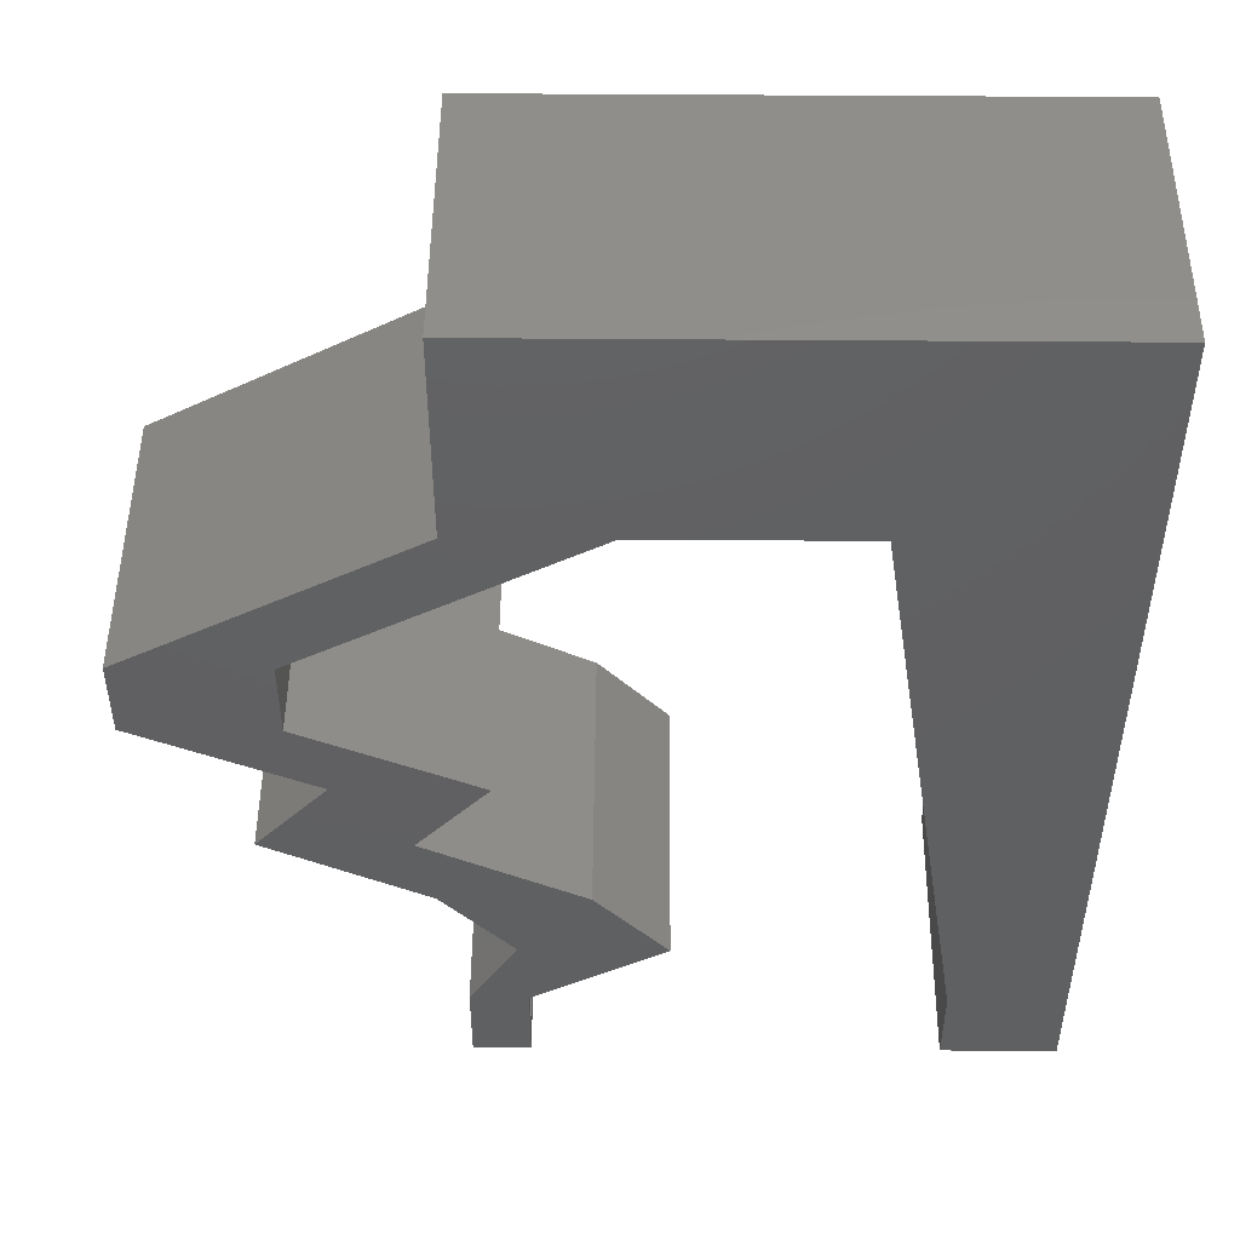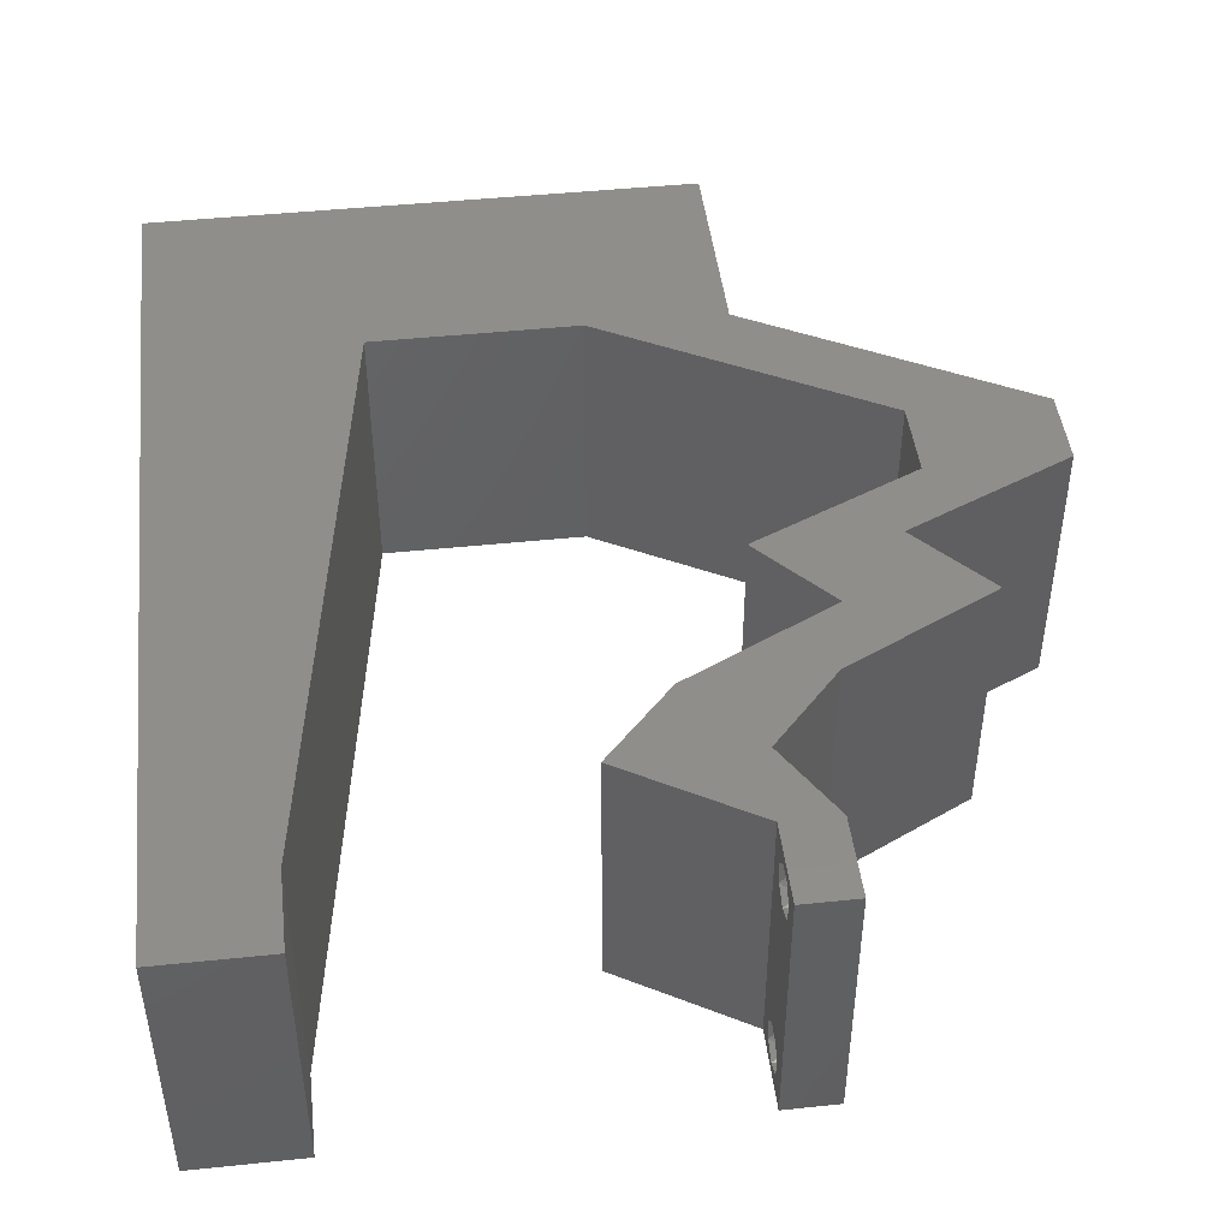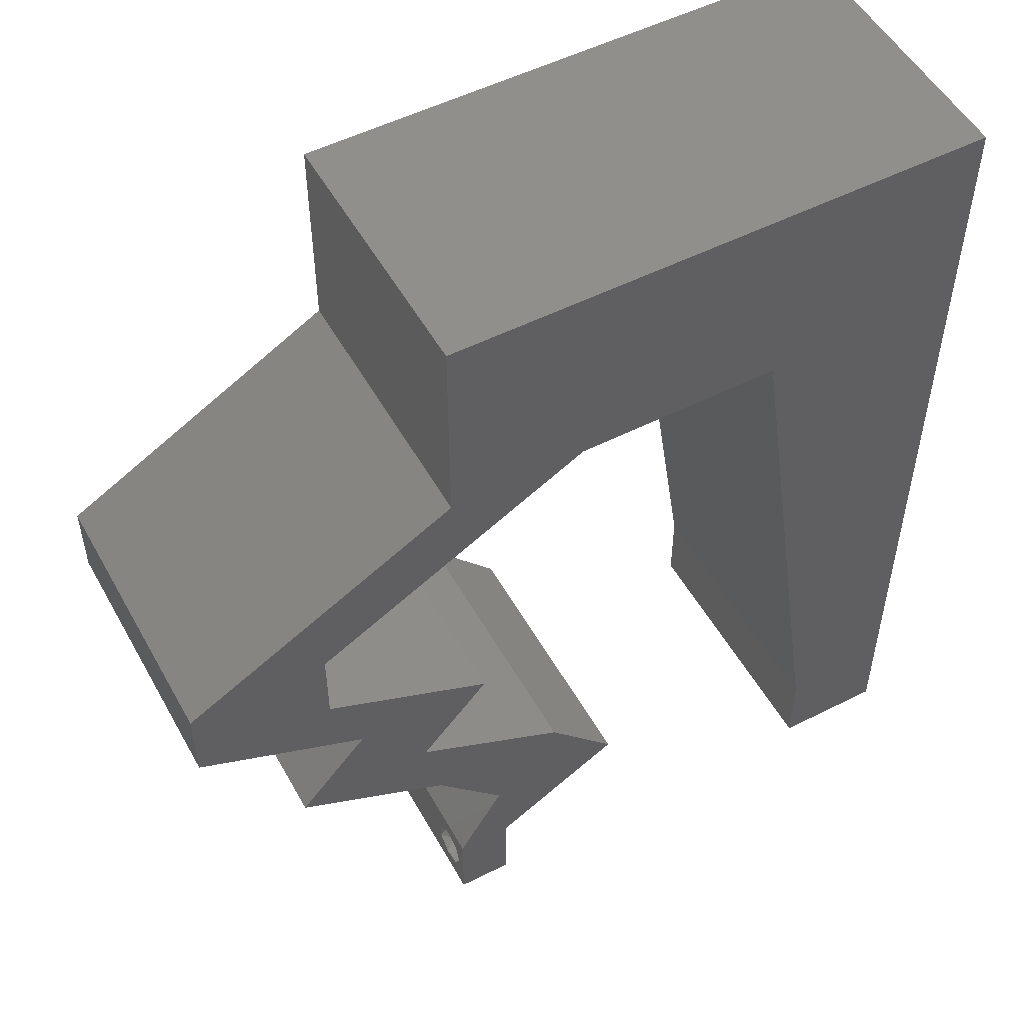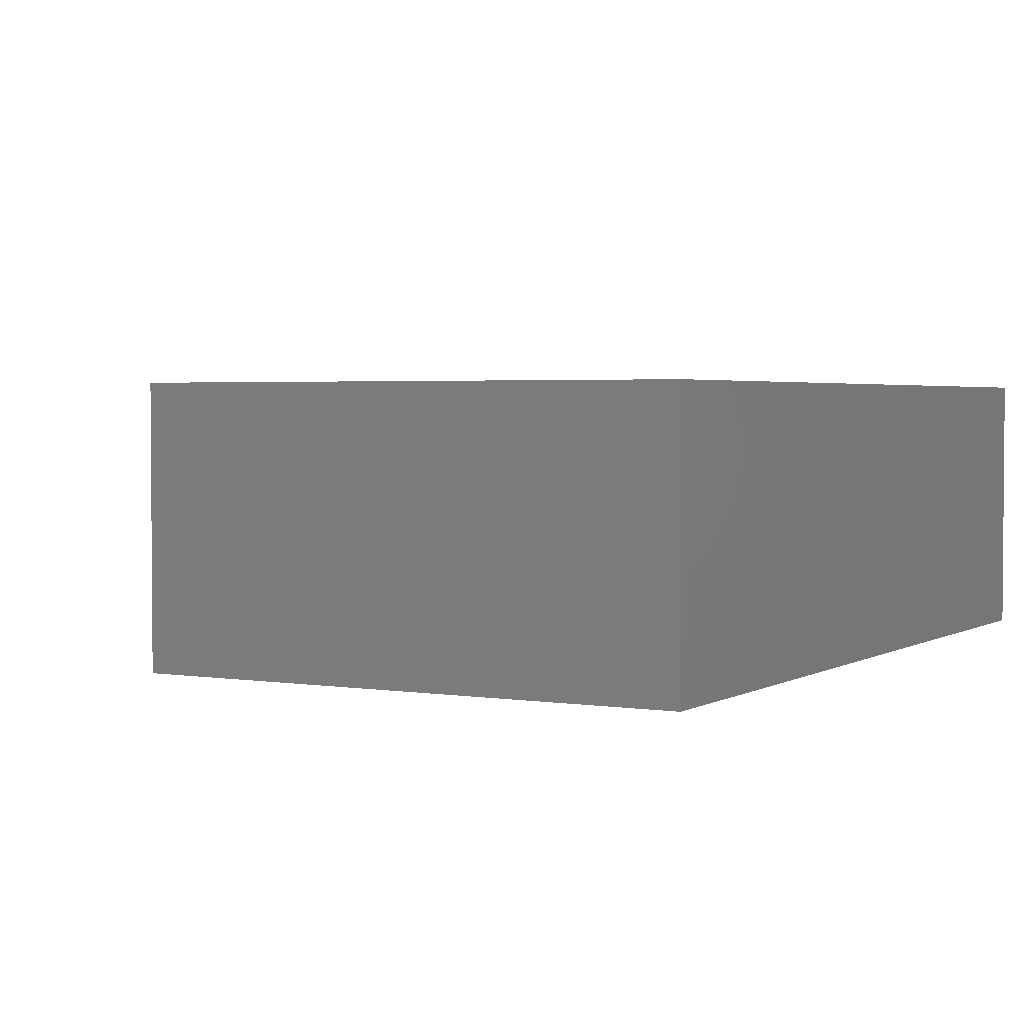
<metadata>
{"format":"stl","ext":"stl","renderer":"f3d","projection":"perspective","resolution":1024,"background":"white","views":[{"elev":48.5,"azim":-179.5,"up":"+Y"},{"elev":45.7,"azim":-6.8,"up":"+Z"},{"elev":52.3,"azim":151.4,"up":"+Y"},{"elev":2.7,"azim":-150.9,"up":"+Z"}]}
</metadata>
<code>
# stl→obj: 268 verts, 540 faces
v 0.04 -0.003738 0.003932
v 0.04 0 0.01
v 0.04 -0.006 0.01
v 0.04 -0.003 0.0159
v 0.04 -0.001671 0.00134
v 0.04 0 0
v 0.04 -0.001343 0.002778
v 0.04 -0.004657 0.002778
v 0.04 -0.006 0
v 0.04 -0.004329 0.00134
v 0.04 -0.003 0.0007
v 0.04 -0.004657 0.01798
v 0.04 -0.003738 0.01913
v 0.04 -0.006 0.02
v 0.04 -0.001343 0.01798
v 0.04 0 0.02
v 0.04 -0.002262 0.01913
v 0.04 -0.001671 0.01654
v 0.04 -0.004329 0.01654
v 0.04 -0.002262 0.003932
v 0.036 0 0.01
v 0.036 -0.003738 0.003932
v 0.036 -0.006 0.01
v 0.036 -0.003 0.0159
v 0.036 -0.001343 0.002778
v 0.036 0 0
v 0.036 -0.001671 0.00134
v 0.036 -0.006 0
v 0.036 -0.004657 0.002778
v 0.036 -0.004329 0.00134
v 0.036 -0.003 0.0007
v 0.036 0 0.02
v 0.036 -0.001343 0.01798
v 0.036 -0.002262 0.01913
v 0.036 -0.004657 0.01798
v 0.036 -0.006 0.02
v 0.036 -0.003738 0.01913
v 0.036 -0.001671 0.01654
v 0.036 -0.004329 0.01654
v 0.036 -0.002262 0.003932
v 0.05279 0.01688 0.02
v 0.04777 0.0225 0.02
v 0.04683 0.01828 0.02
v 0 -0.006 0.02
v 0.008 -0.006 0.02
v 0.004 -0.003 0.02
v 0.008 0 0.02
v 0 0 0.02
v 0.03661 0.005625 0.02
v 0.04169 0.01125 0.02
v 0.03585 0.009924 0.02
v 0.01 0.06 0.02
v 0 0.06 0.02
v 0.009138 0.05112 0.02
v 0 0.048 0.02
v 0.05388 0.02531 0.02
v 0.06 0.02813 0.02
v 0.05456 0.03094 0.02
v 0.015 0.045 0.02
v 0.007562 0.0404 0.02
v 0.03777 0.0225 0.02
v 0.04279 0.01688 0.02
v 0.04381 0.02109 0.02
v 0.01875 0.0515 0.02
v 0.004437 0.005813 0.02
v 0.02 0.06 0.02
v 0.03286 0.006408 0.02
v 0.03724 0.01406 0.02
v 0.04724 0.01406 0.02
v 0.04388 0.02531 0.02
v 0.06 0.03375 0.02
v 0.05 0.02813 0.02
v 0.03 0.06 0.02
v 0.0272 0.05219 0.02
v 0.01325 0.03375 0.02
v 0.05 0.03375 0.02
v 0.03 0.045 0.02
v 0.03427 0.04996 0.02
v 0.03414 0.0551 0.02
v 0.04 0.06 0.02
v 0 0.024 0.02
v 0 0.012 0.02
v 0.005396 0.01823 0.02
v 0.04 0.045 0.02
v 0.04 0.0525 0.02
v 0.03169 0.01125 0.02
v 0.02661 0.005625 0.02
v 0 0.036 0.02
v 0.0225 0.045 0.02
v 0.038 -0.003 0.02
v 0.00975 0.01125 0.02
v 0.0115 0.0225 0.02
v 0.006505 0.02904 0.02
v 0.05001 0.03938 0.02
v 0.04001 0.03938 0.02
v 0 -0.006 0.01
v 0 -0.003 0.015
v 0 0 0.01
v 0 -0.006 0
v 0 -0.003 0.005
v 0 0 0
v 0.004 -0.006 0.015
v 0.008 -0.006 0.01
v 0.004 -0.006 0.005
v 0.008 -0.006 0
v 0 0.009 0.0114
v 0 0.06 0
v 0 0.051 0.0086
v 0 0.06 0.01
v 0 0.048 0
v 0 0.0415 0.009767
v 0 0.03 0.01
v 0 0.036 0
v 0 0.024 0
v 0 0.0185 0.01023
v 0 0.012 0
v 0 0.005337 0.005128
v 0 0.05466 0.01487
v 0.05279 0.01688 0
v 0.04683 0.01828 0
v 0.04777 0.0225 0
v 0.008 0 0
v 0.004 -0.003 0
v 0.03661 0.005625 0
v 0.03585 0.009924 0
v 0.04169 0.01125 0
v 0.01 0.06 0
v 0.009138 0.05112 0
v 0.05388 0.02531 0
v 0.05456 0.03094 0
v 0.06 0.02813 0
v 0.015 0.045 0
v 0.007562 0.0404 0
v 0.03777 0.0225 0
v 0.04381 0.02109 0
v 0.04279 0.01688 0
v 0.01875 0.0515 0
v 0.004437 0.005813 0
v 0.02 0.06 0
v 0.03286 0.006408 0
v 0.03724 0.01406 0
v 0.04724 0.01406 0
v 0.04388 0.02531 0
v 0.06 0.03375 0
v 0.05 0.02813 0
v 0.03 0.06 0
v 0.0272 0.05219 0
v 0.01325 0.03375 0
v 0.05 0.03375 0
v 0.03427 0.04996 0
v 0.03 0.045 0
v 0.03414 0.0551 0
v 0.04 0.06 0
v 0.005396 0.01823 0
v 0.04 0.045 0
v 0.04 0.0525 0
v 0.03169 0.01125 0
v 0.02661 0.005625 0
v 0.0225 0.045 0
v 0.038 -0.003 0
v 0.00975 0.01125 0
v 0.0115 0.0225 0
v 0.006505 0.02904 0
v 0.05001 0.03938 0
v 0.04001 0.03938 0
v 0.008 0 0.01
v 0.008 -0.003 0.015
v 0.008 -0.003 0.005
v 0.015 0.06 0.00866
v 0.025 0.06 0.01134
v 0.006575 0.06 0.01266
v 0.03343 0.06 0.007337
v 0.04 0.06 0.01
v 0.0342 0.06 0.01422
v 0.005798 0.06 0.00578
v 0.04 0.05261 0.007675
v 0.04 0.045 0.01
v 0.04 0.05541 0.01462
v 0.04 0.05025 0.01466
v 0.04501 0.04219 0.005676
v 0.04501 0.04219 0.01427
v 0.05001 0.03938 0.01
v 0.05501 0.03656 0.005676
v 0.05501 0.03656 0.01427
v 0.06 0.03375 0.01
v 0.06 0.02813 0.01
v 0.06 0.03094 0.005
v 0.06 0.03094 0.015
v 0.04777 0.0225 0.01
v 0.05181 0.02436 0.015
v 0.05572 0.02616 0.015
v 0.05205 0.02447 0.005
v 0.05596 0.02627 0.005
v 0.05388 0.02531 0.01
v 0.05279 0.01688 0.01
v 0.05028 0.01969 0.015
v 0.05028 0.01969 0.005
v 0.04169 0.01125 0.01
v 0.03915 0.008437 0.015
v 0.03661 0.005625 0.01
v 0.03915 0.008437 0.005
v 0.03831 0.002812 0.015
v 0.03831 0.002812 0.005
v 0.03131 0.002812 0.005494
v 0.03131 0.002812 0.01448
v 0.02661 0.005625 0.01
v 0.03169 0.01125 0.01
v 0.02915 0.008438 0.015
v 0.02915 0.008438 0.005
v 0.04279 0.01688 0.01
v 0.03777 0.0225 0.01
v 0.04028 0.01969 0.015
v 0.04028 0.01969 0.005
v 0.05 0.02813 0.01
v 0.04596 0.02627 0.015
v 0.04205 0.02447 0.015
v 0.04572 0.02616 0.005
v 0.04181 0.02436 0.005
v 0.04388 0.02531 0.01
v 0.05 0.03375 0.01
v 0.05 0.03094 0.005
v 0.05 0.03094 0.015
v 0.04501 0.03656 0.005676
v 0.04501 0.03656 0.01427
v 0.04001 0.03938 0.01
v 0.03501 0.04219 0.005729
v 0.03501 0.04219 0.01432
v 0.03 0.045 0.01
v 0.02261 0.045 0.007675
v 0.015 0.045 0.01
v 0.02541 0.045 0.01462
v 0.02025 0.045 0.01466
v 0.009315 0.008452 0.008258
v 0.01369 0.03655 0.01174
v 0.0123 0.02765 0.01031
v 0.01069 0.01727 0.009762
v 0.01416 0.03959 0.005
v 0.008841 0.005408 0.015
v 0.0375 -0.003738 0.01607
v 0.0385 -0.002262 0.01607
v 0.03712 -0.002262 0.01607
v 0.03888 -0.003738 0.01607
v 0.03873 -0.003 0.0193
v 0.03727 -0.001671 0.01866
v 0.03875 -0.001671 0.01866
v 0.03727 -0.004329 0.01866
v 0.03875 -0.004329 0.01866
v 0.03725 -0.003 0.0193
v 0.03873 -0.004657 0.01722
v 0.03725 -0.004657 0.01722
v 0.03798 -0.00134 0.01723
v 0.03687 -0.001344 0.01722
v 0.03914 -0.001343 0.01722
v 0.03873 -0.003738 0.0008684
v 0.03727 -0.002262 0.0008684
v 0.03726 -0.003758 0.0008785
v 0.03874 -0.002242 0.0008785
v 0.03727 -0.001671 0.00346
v 0.03873 -0.003 0.0041
v 0.03725 -0.003 0.0041
v 0.03873 -0.001343 0.002022
v 0.03725 -0.001343 0.002022
v 0.03875 -0.001671 0.00346
v 0.03727 -0.004657 0.002022
v 0.03875 -0.004657 0.002022
v 0.03798 -0.004322 0.003468
v 0.03913 -0.004332 0.003456
v 0.03684 -0.004329 0.00346
f 1 2 3
f 2 4 3
f 5 6 7
f 8 9 10
f 10 9 11
f 11 6 5
f 12 13 14
f 15 16 17
f 13 16 14
f 17 16 13
f 9 6 11
f 7 6 2
f 16 18 2
f 15 18 16
f 3 19 14
f 19 12 14
f 3 9 8
f 2 18 4
f 4 19 3
f 20 2 1
f 7 2 20
f 1 3 8
f 21 22 23
f 23 24 21
f 25 26 27
f 28 29 30
f 31 28 30
f 27 26 31
f 32 33 34
f 35 36 37
f 32 37 36
f 34 37 32
f 32 38 33
f 26 28 31
f 36 39 23
f 35 39 36
f 21 38 32
f 23 29 28
f 21 26 25
f 23 39 24
f 24 38 21
f 22 29 23
f 40 22 21
f 40 21 25
f 41 42 43
f 44 45 46
f 47 48 46
f 49 50 51
f 52 53 54
f 53 55 54
f 56 57 58
f 59 54 60
f 61 62 63
f 64 52 54
f 16 49 32
f 48 47 65
f 66 52 64
f 32 49 67
f 68 50 62
f 50 69 62
f 54 55 60
f 70 61 63
f 57 71 58
f 72 56 58
f 73 66 74
f 75 59 60
f 69 41 43
f 76 72 58
f 74 66 64
f 74 77 78
f 74 78 79
f 80 73 79
f 50 68 51
f 81 82 83
f 84 85 78
f 86 87 67
f 55 88 60
f 59 89 64
f 89 77 74
f 68 86 51
f 59 64 54
f 36 14 90
f 91 82 65
f 91 92 83
f 42 70 63
f 73 74 79
f 85 80 79
f 60 88 93
f 89 74 64
f 75 60 93
f 62 69 43
f 45 47 46
f 48 44 46
f 88 81 93
f 83 92 93
f 81 83 93
f 43 42 63
f 92 75 93
f 82 91 83
f 67 49 51
f 16 32 90
f 62 43 63
f 86 67 51
f 78 85 79
f 82 48 65
f 71 94 58
f 14 16 90
f 32 36 90
f 87 32 67
f 47 91 65
f 84 95 94
f 77 95 84
f 77 84 78
f 95 76 94
f 94 76 58
f 56 72 42
f 42 72 70
f 96 97 98
f 48 97 44
f 99 100 101
f 98 100 96
f 44 97 96
f 98 97 48
f 96 100 99
f 101 100 98
f 45 102 103
f 96 102 44
f 99 104 96
f 103 104 105
f 44 102 45
f 103 102 96
f 105 104 99
f 96 104 103
f 48 106 98
f 107 108 109
f 110 108 107
f 82 106 48
f 111 112 88
f 113 112 111
f 113 111 110
f 88 112 81
f 114 112 113
f 115 112 114
f 81 115 82
f 55 111 88
f 116 115 114
f 81 112 115
f 101 117 116
f 53 118 55
f 55 108 111
f 116 106 115
f 116 117 106
f 55 118 108
f 115 106 82
f 111 108 110
f 109 118 53
f 98 117 101
f 106 117 98
f 108 118 109
f 119 120 121
f 122 123 101
f 99 123 105
f 124 125 126
f 127 128 107
f 107 128 110
f 129 130 131
f 132 133 128
f 134 135 136
f 137 128 127
f 6 26 124
f 101 138 122
f 139 137 127
f 26 140 124
f 141 136 126
f 126 136 142
f 128 133 110
f 143 135 134
f 131 130 144
f 145 130 129
f 146 147 139
f 148 133 132
f 142 120 119
f 149 130 145
f 147 137 139
f 147 150 151
f 147 152 150
f 153 152 146
f 126 125 141
f 114 154 116
f 155 150 156
f 157 140 158
f 110 133 113
f 132 137 159
f 159 147 151
f 141 125 157
f 132 128 137
f 28 160 9
f 161 138 116
f 161 154 162
f 121 135 143
f 146 152 147
f 156 152 153
f 133 163 113
f 159 137 147
f 148 163 133
f 136 120 142
f 101 123 99
f 105 123 122
f 113 163 114
f 154 163 162
f 114 163 154
f 120 135 121
f 162 163 148
f 116 154 161
f 140 125 124
f 6 160 26
f 136 135 120
f 157 125 140
f 150 152 156
f 116 138 101
f 144 130 164
f 9 160 6
f 26 160 28
f 158 140 26
f 122 138 161
f 155 164 165
f 151 155 165
f 151 150 155
f 165 164 149
f 164 130 149
f 129 121 145
f 145 121 143
f 166 167 103
f 45 167 47
f 122 168 105
f 103 168 166
f 47 167 166
f 103 167 45
f 105 168 103
f 166 168 122
f 66 169 52
f 139 170 146
f 66 170 169
f 169 170 139
f 169 171 52
f 170 172 146
f 73 170 66
f 127 169 139
f 146 172 153
f 153 172 173
f 53 171 109
f 52 171 53
f 73 174 170
f 127 175 169
f 170 174 172
f 169 175 171
f 80 174 73
f 173 174 80
f 107 175 127
f 109 175 107
f 172 174 173
f 171 175 109
f 153 176 156
f 156 176 155
f 173 176 153
f 155 176 177
f 80 178 173
f 177 179 84
f 85 178 80
f 84 179 85
f 176 178 179
f 179 178 85
f 177 176 179
f 173 178 176
f 155 180 164
f 94 181 84
f 84 181 177
f 182 181 94
f 182 180 181
f 181 180 177
f 177 180 155
f 164 180 182
f 164 183 144
f 71 184 94
f 94 184 182
f 185 184 71
f 184 183 182
f 185 183 184
f 144 183 185
f 182 183 164
f 186 187 185
f 185 188 186
f 57 188 71
f 144 187 131
f 71 188 185
f 186 188 57
f 185 187 144
f 131 187 186
f 189 190 42
f 57 191 186
f 121 192 189
f 186 193 131
f 56 191 57
f 42 190 56
f 131 193 129
f 129 192 121
f 56 190 191
f 129 193 192
f 190 194 191
f 193 194 192
f 191 194 186
f 189 194 190
f 186 194 193
f 192 194 189
f 195 196 41
f 42 196 189
f 189 197 121
f 119 197 195
f 41 196 42
f 189 196 195
f 195 197 189
f 121 197 119
f 69 198 195
f 198 142 195
f 195 41 69
f 50 198 69
f 195 142 119
f 126 142 198
f 50 199 198
f 200 199 49
f 198 201 126
f 124 201 200
f 198 199 200
f 49 199 50
f 126 201 124
f 200 201 198
f 16 202 49
f 200 202 2
f 124 203 6
f 2 203 200
f 49 202 200
f 2 202 16
f 200 203 124
f 6 203 2
f 3 14 36
f 36 23 3
f 28 9 3
f 3 23 28
f 26 204 158
f 87 205 32
f 32 205 21
f 206 205 87
f 205 204 21
f 206 204 205
f 21 204 26
f 158 204 206
f 207 208 86
f 87 208 206
f 157 209 207
f 206 209 158
f 86 208 87
f 206 208 207
f 158 209 157
f 207 209 206
f 68 210 207
f 207 210 141
f 207 86 68
f 62 210 68
f 141 157 207
f 141 210 136
f 211 212 61
f 62 212 210
f 210 213 136
f 134 213 211
f 61 212 62
f 210 212 211
f 211 213 210
f 136 213 134
f 214 215 72
f 61 216 211
f 145 217 214
f 211 218 134
f 70 216 61
f 72 215 70
f 134 218 143
f 143 217 145
f 70 215 216
f 143 218 217
f 215 219 216
f 218 219 217
f 216 219 211
f 214 219 215
f 217 219 214
f 211 219 218
f 220 221 214
f 214 222 220
f 76 222 72
f 145 221 149
f 72 222 214
f 220 222 76
f 214 221 145
f 149 221 220
f 149 223 165
f 95 224 76
f 76 224 220
f 225 224 95
f 225 223 224
f 224 223 220
f 220 223 149
f 165 223 225
f 165 226 151
f 77 227 95
f 95 227 225
f 228 227 77
f 225 227 226
f 226 227 228
f 225 226 165
f 151 226 228
f 151 229 159
f 159 229 132
f 132 229 230
f 228 229 151
f 77 231 228
f 230 232 59
f 89 231 77
f 59 232 89
f 229 231 232
f 232 231 89
f 230 229 232
f 228 231 229
f 122 233 166
f 59 234 230
f 161 233 122
f 75 234 59
f 92 235 75
f 162 236 161
f 92 236 235
f 235 236 162
f 91 236 92
f 148 235 162
f 148 237 234
f 91 238 233
f 148 234 235
f 91 233 236
f 47 238 91
f 132 237 148
f 235 234 75
f 236 233 161
f 166 238 47
f 230 237 132
f 234 237 230
f 233 238 166
f 4 24 239
f 24 4 240
f 24 240 241
f 4 239 242
f 243 244 245
f 246 243 247
f 243 246 248
f 244 243 248
f 249 246 247
f 246 249 250
f 249 239 250
f 241 251 252
f 240 251 241
f 239 249 242
f 17 13 243
f 34 33 244
f 35 37 246
f 17 243 245
f 243 13 247
f 34 244 248
f 246 37 248
f 15 17 245
f 13 12 247
f 37 34 248
f 35 246 250
f 239 39 250
f 39 35 250
f 12 19 249
f 245 244 251
f 12 249 247
f 240 18 253
f 251 240 253
f 244 33 252
f 15 245 253
f 249 19 242
f 4 18 240
f 24 39 239
f 251 244 252
f 38 24 241
f 19 4 242
f 245 251 253
f 38 241 252
f 33 38 252
f 18 15 253
f 11 31 254
f 31 11 255
f 254 31 256
f 255 11 257
f 258 259 260
f 261 258 262
f 259 258 263
f 258 261 263
f 255 261 262
f 254 264 265
f 264 266 265
f 261 255 257
f 264 254 256
f 265 266 267
f 266 264 268
f 260 259 266
f 40 25 258
f 5 7 261
f 20 1 259
f 30 29 264
f 40 258 260
f 258 25 262
f 261 7 263
f 20 259 263
f 25 27 262
f 22 40 260
f 8 10 265
f 7 20 263
f 27 31 255
f 10 11 254
f 27 255 262
f 10 254 265
f 260 266 268
f 266 259 267
f 30 264 256
f 5 261 257
f 259 1 267
f 264 29 268
f 22 260 268
f 8 265 267
f 1 8 267
f 29 22 268
f 11 5 257
f 31 30 256

</code>
